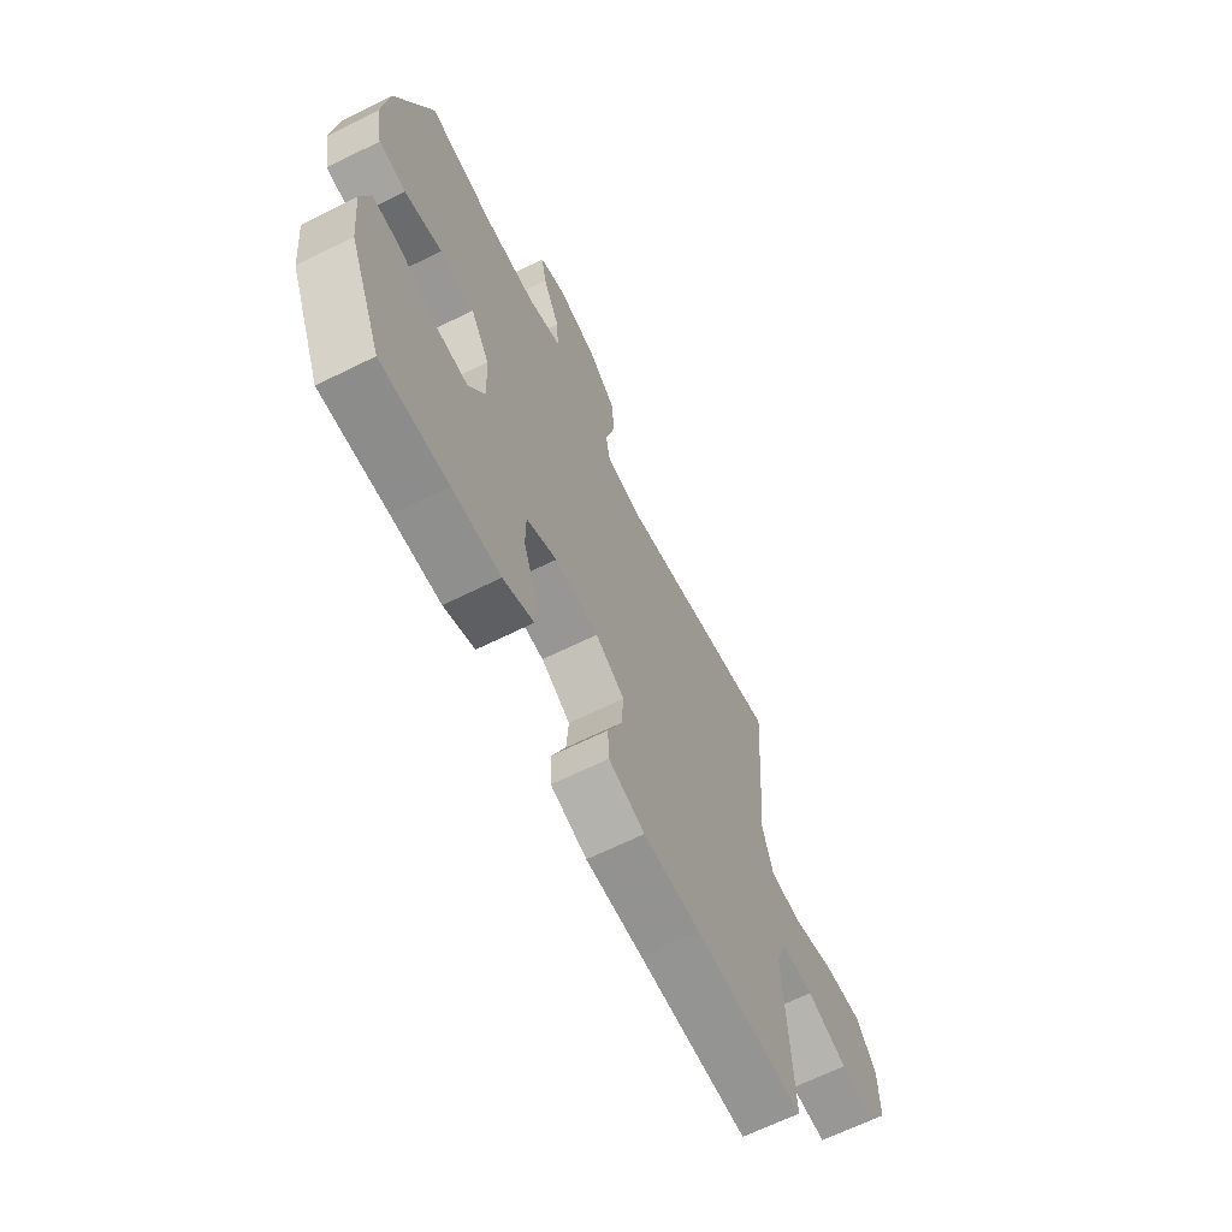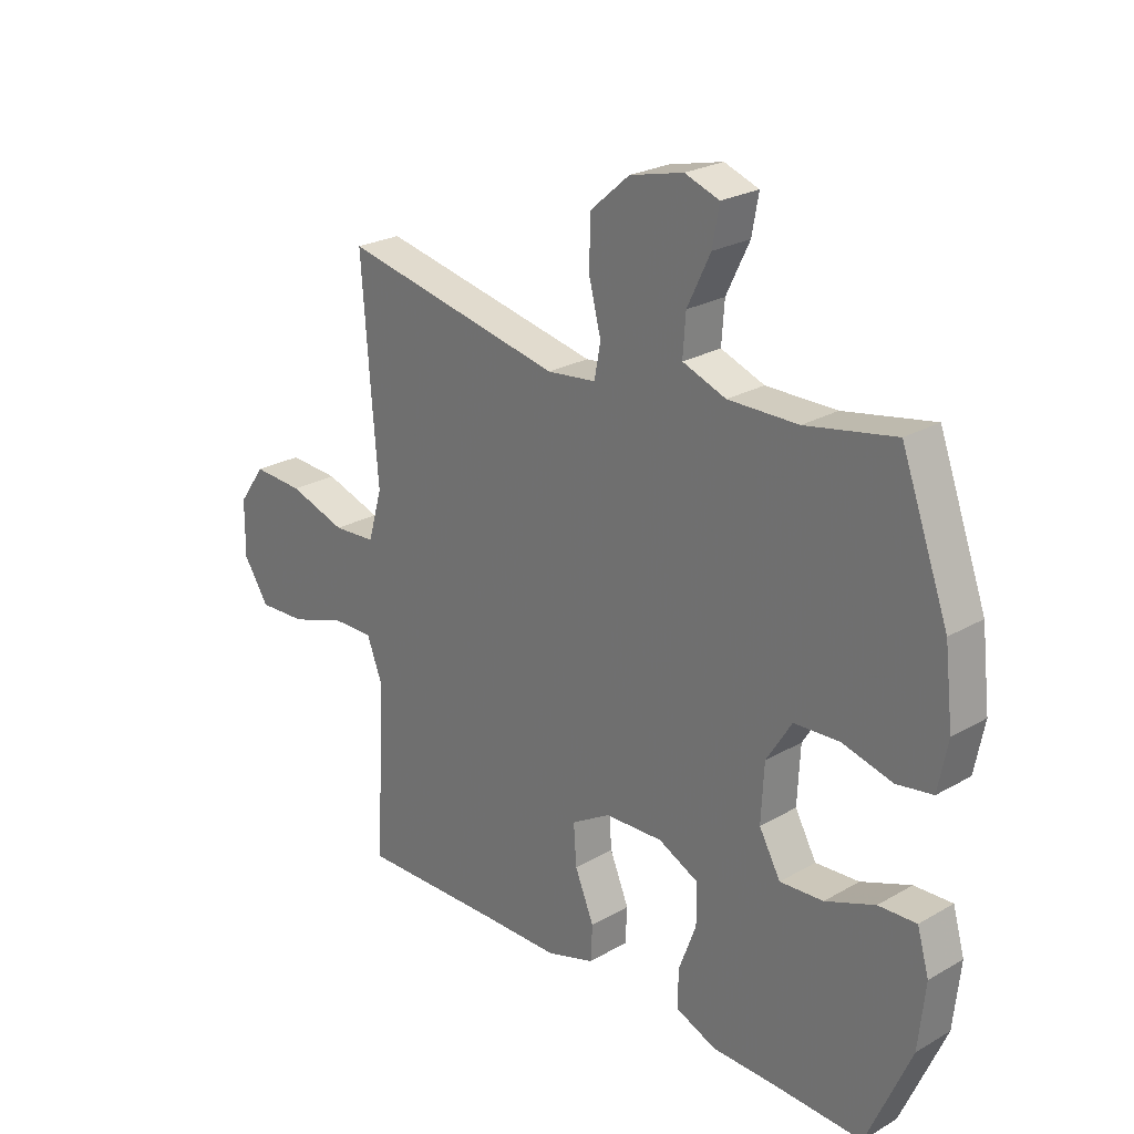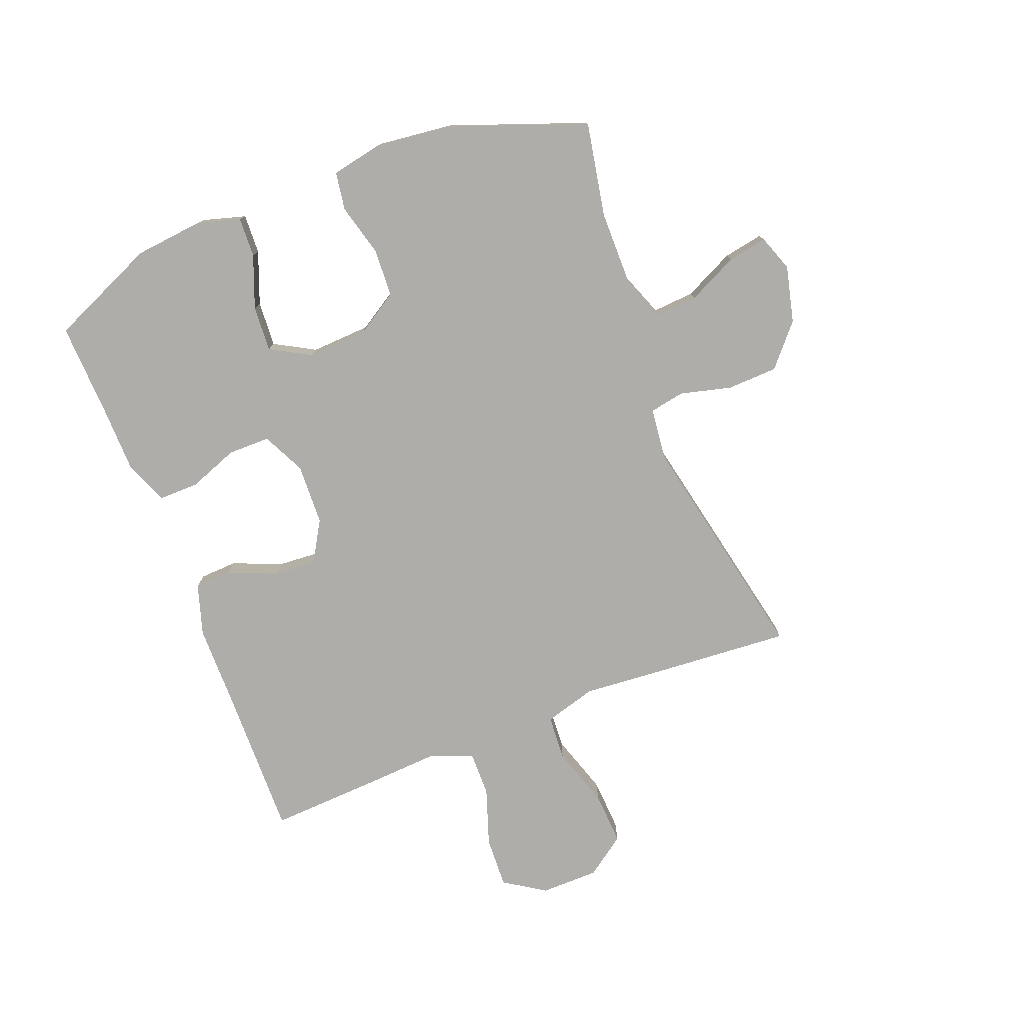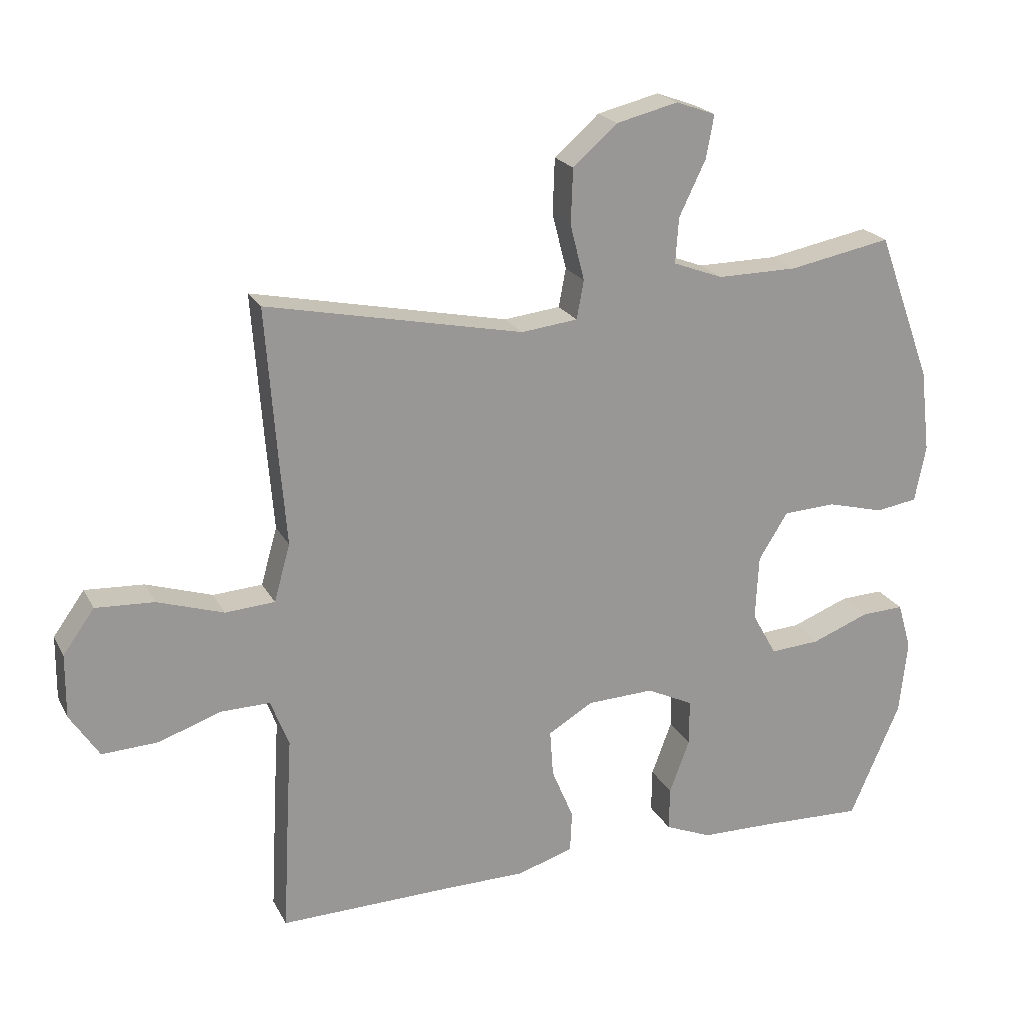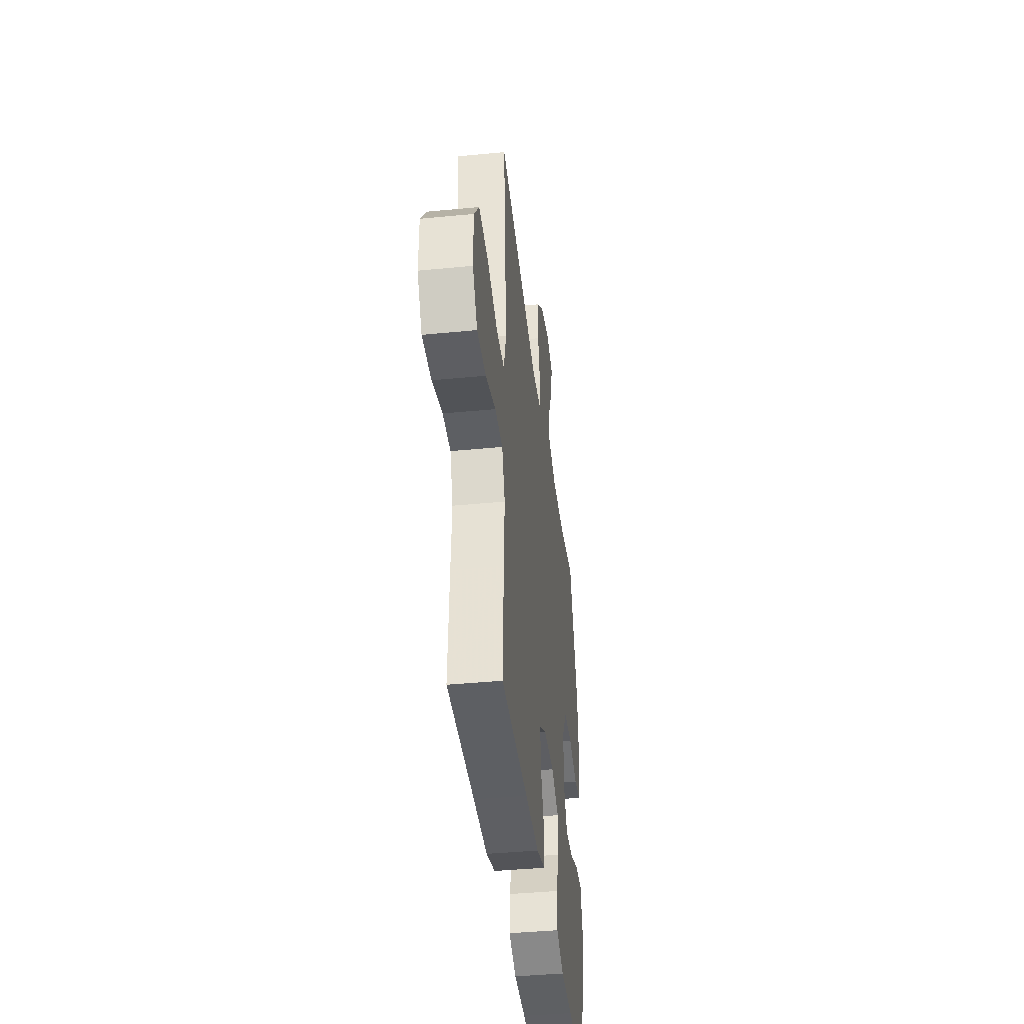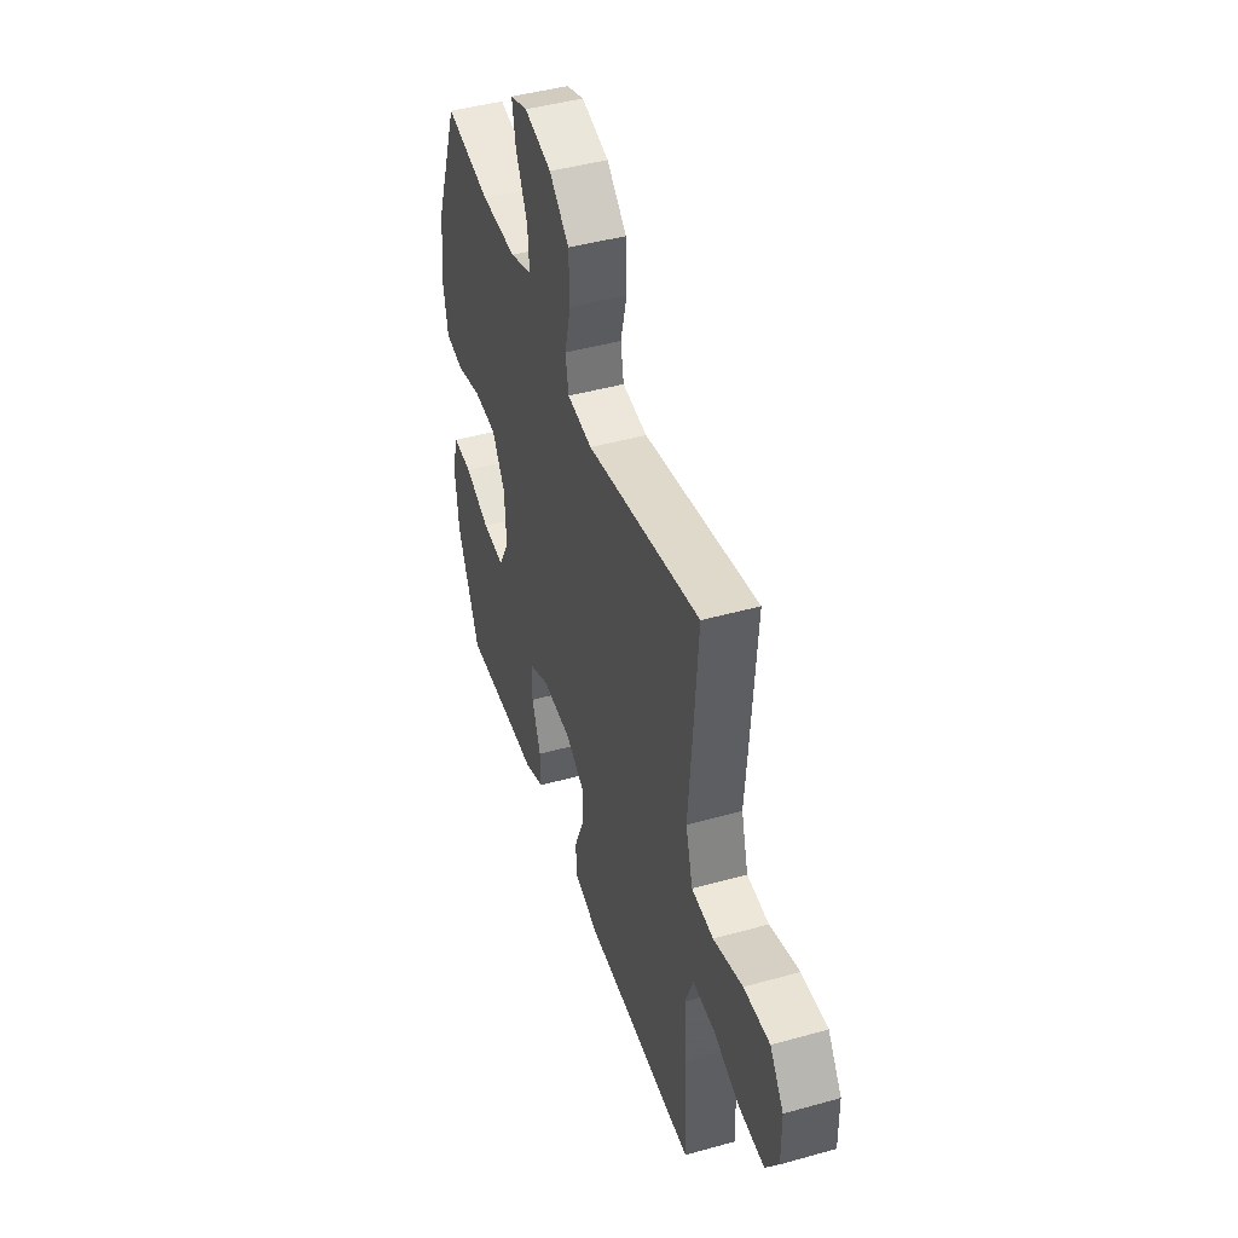
<metadata>
{"format":"obj","ext":"obj","renderer":"f3d","projection":"perspective","resolution":1024,"background":"white","views":[{"elev":-66.0,"azim":-63.6,"up":"+Z"},{"elev":24.6,"azim":-133.2,"up":"+Z"},{"elev":-77.3,"azim":-68.7,"up":"+Y"},{"elev":21.4,"azim":158.7,"up":"+Z"},{"elev":-41.1,"azim":96.8,"up":"+Z"},{"elev":44.8,"azim":72.0,"up":"+Z"}]}
</metadata>
<code>
v -0.5 0.07 0.5
v -0.342 0.07 0.47
v -0.218 0.07 0.469
v -0.141 0.07 0.498
v -0.146 0.07 0.568
v -0.187 0.07 0.653
v -0.199 0.07 0.719
v -0.138 0.07 0.741
v -0.043 0.07 0.718
v 0.026 0.07 0.658
v 0.029 0.07 0.573
v 0.007 0.07 0.487
v 0.018 0.07 0.428
v 0.105 0.07 0.418
v 0.5 0.07 0.5
v 0.483 0.07 0.269
v 0.472 0.07 0.134
v 0.497 0.07 0.046
v 0.573 0.07 0.041
v 0.675 0.07 0.074
v 0.765 0.07 0.079
v 0.813 0.07 0.012
v 0.814 0.07 -0.086
v 0.769 0.07 -0.155
v 0.683 0.07 -0.151
v 0.586 0.07 -0.118
v 0.511 0.07 -0.117
v 0.483 0.07 -0.19
v 0.49 0.07 -0.307
v 0.5 0.07 -0.5
v 0.24 0.07 -0.495
v 0.106 0.07 -0.494
v 0.02 0.07 -0.467
v 0.017 0.07 -0.404
v 0.051 0.07 -0.323
v 0.056 0.07 -0.251
v -0.013 0.07 -0.21
v -0.116 0.07 -0.206
v -0.188 0.07 -0.241
v -0.188 0.07 -0.312
v -0.157 0.07 -0.395
v -0.156 0.07 -0.462
v -0.228 0.07 -0.492
v -0.342 0.07 -0.494
v -0.5 0.07 -0.5
v -0.578 0.07 -0.32
v -0.59 0.07 -0.205
v -0.569 0.07 -0.132
v -0.502 0.07 -0.135
v -0.414 0.07 -0.169
v -0.337 0.07 -0.174
v -0.299 0.07 -0.106
v -0.304 0.07 -0.006
v -0.349 0.07 0.066
v -0.43 0.07 0.07
v -0.518 0.07 0.047
v -0.582 0.07 0.057
v -0.599 0.07 0.144
v -0.584 0.07 0.272
v -0.5 0 0.5
v -0.342 0 0.47
v -0.218 0 0.469
v -0.141 0 0.498
v -0.146 0 0.568
v -0.187 0 0.653
v -0.199 0 0.719
v -0.138 0 0.741
v -0.043 0 0.718
v 0.026 0 0.658
v 0.029 0 0.573
v 0.007 0 0.487
v 0.018 0 0.428
v 0.105 0 0.418
v 0.5 0 0.5
v 0.483 0 0.269
v 0.472 0 0.134
v 0.497 0 0.046
v 0.573 0 0.041
v 0.675 0 0.074
v 0.765 0 0.079
v 0.813 0 0.012
v 0.814 0 -0.086
v 0.769 0 -0.155
v 0.683 0 -0.151
v 0.586 0 -0.118
v 0.511 0 -0.117
v 0.483 0 -0.19
v 0.49 0 -0.307
v 0.5 0 -0.5
v 0.24 0 -0.495
v 0.106 0 -0.494
v 0.02 0 -0.467
v 0.017 0 -0.404
v 0.051 0 -0.323
v 0.056 0 -0.251
v -0.013 0 -0.21
v -0.116 0 -0.206
v -0.188 0 -0.241
v -0.188 0 -0.312
v -0.157 0 -0.395
v -0.156 0 -0.462
v -0.228 0 -0.492
v -0.342 0 -0.494
v -0.5 0 -0.5
v -0.578 0 -0.32
v -0.59 0 -0.205
v -0.569 0 -0.132
v -0.502 0 -0.135
v -0.414 0 -0.169
v -0.337 0 -0.174
v -0.299 0 -0.106
v -0.304 0 -0.006
v -0.349 0 0.066
v -0.43 0 0.07
v -0.518 0 0.047
v -0.582 0 0.057
v -0.599 0 0.144
v -0.584 0 0.272
f 59 1 2
f 58 59 2
f 57 58 2
f 56 57 2
f 55 56 2
f 54 55 2 3
f 53 54 3 4
f 52 53 4
f 48 49 50
f 47 48 50
f 46 47 50
f 45 46 50
f 44 45 50
f 44 50 51
f 43 44 51
f 42 43 51
f 41 42 51
f 40 41 51
f 39 40 51 52
f 33 34 35
f 32 33 35
f 31 32 35
f 31 35 36
f 30 31 36
f 29 30 36
f 28 29 36
f 27 28 36 37
f 24 25 26
f 23 24 26
f 22 23 26
f 21 22 26
f 20 21 26
f 19 20 26
f 18 19 26 27
f 27 37 38
f 18 27 38
f 17 18 38
f 38 39 52
f 17 38 52
f 16 17 52
f 15 16 52
f 14 15 52
f 10 11 12
f 9 10 12
f 8 9 12
f 7 8 12
f 6 7 12
f 5 6 12
f 13 14 52
f 13 52 4
f 4 5 12 13
f 61 60 118
f 61 118 117
f 61 117 116
f 61 116 115
f 61 115 114
f 62 61 114 113
f 63 62 113 112
f 63 112 111
f 109 108 107
f 109 107 106
f 109 106 105
f 109 105 104
f 109 104 103
f 110 109 103
f 110 103 102
f 110 102 101
f 110 101 100
f 110 100 99
f 111 110 99 98
f 94 93 92
f 94 92 91
f 94 91 90
f 95 94 90
f 95 90 89
f 95 89 88
f 95 88 87
f 96 95 87 86
f 85 84 83
f 85 83 82
f 85 82 81
f 85 81 80
f 85 80 79
f 85 79 78
f 86 85 78 77
f 97 96 86
f 97 86 77
f 97 77 76
f 111 98 97
f 111 97 76
f 111 76 75
f 111 75 74
f 111 74 73
f 71 70 69
f 71 69 68
f 71 68 67
f 71 67 66
f 71 66 65
f 71 65 64
f 111 73 72
f 63 111 72
f 72 71 64 63
f 1 60 61 2
f 2 61 62 3
f 3 62 63 4
f 4 63 64 5
f 5 64 65 6
f 6 65 66 7
f 7 66 67 8
f 8 67 68 9
f 9 68 69 10
f 10 69 70 11
f 11 70 71 12
f 12 71 72 13
f 13 72 73 14
f 14 73 74 15
f 15 74 75 16
f 16 75 76 17
f 17 76 77 18
f 18 77 78 19
f 19 78 79 20
f 20 79 80 21
f 21 80 81 22
f 22 81 82 23
f 23 82 83 24
f 24 83 84 25
f 25 84 85 26
f 26 85 86 27
f 27 86 87 28
f 28 87 88 29
f 29 88 89 30
f 30 89 90 31
f 31 90 91 32
f 32 91 92 33
f 33 92 93 34
f 34 93 94 35
f 35 94 95 36
f 36 95 96 37
f 37 96 97 38
f 38 97 98 39
f 39 98 99 40
f 40 99 100 41
f 41 100 101 42
f 42 101 102 43
f 43 102 103 44
f 44 103 104 45
f 45 104 105 46
f 46 105 106 47
f 47 106 107 48
f 48 107 108 49
f 49 108 109 50
f 50 109 110 51
f 51 110 111 52
f 52 111 112 53
f 53 112 113 54
f 54 113 114 55
f 55 114 115 56
f 56 115 116 57
f 57 116 117 58
f 58 117 118 59
f 59 118 60 1

</code>
